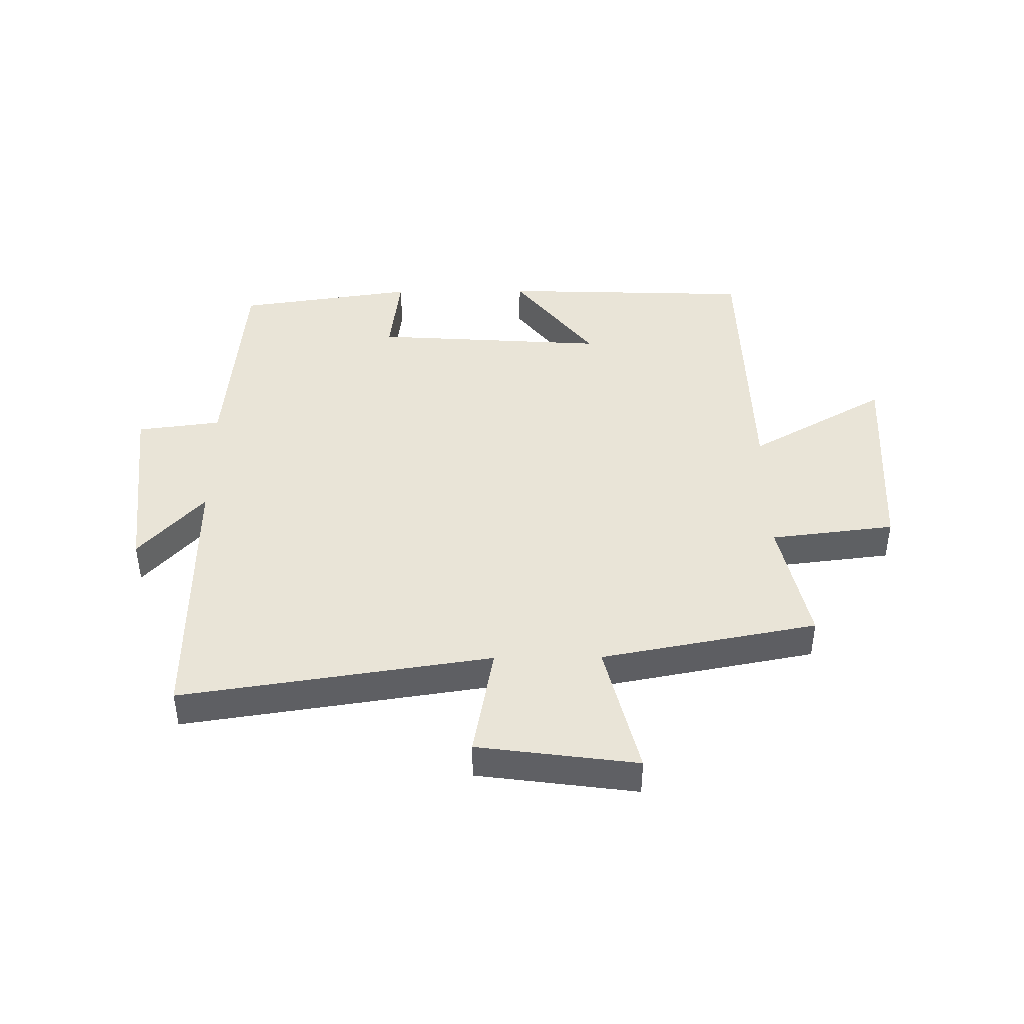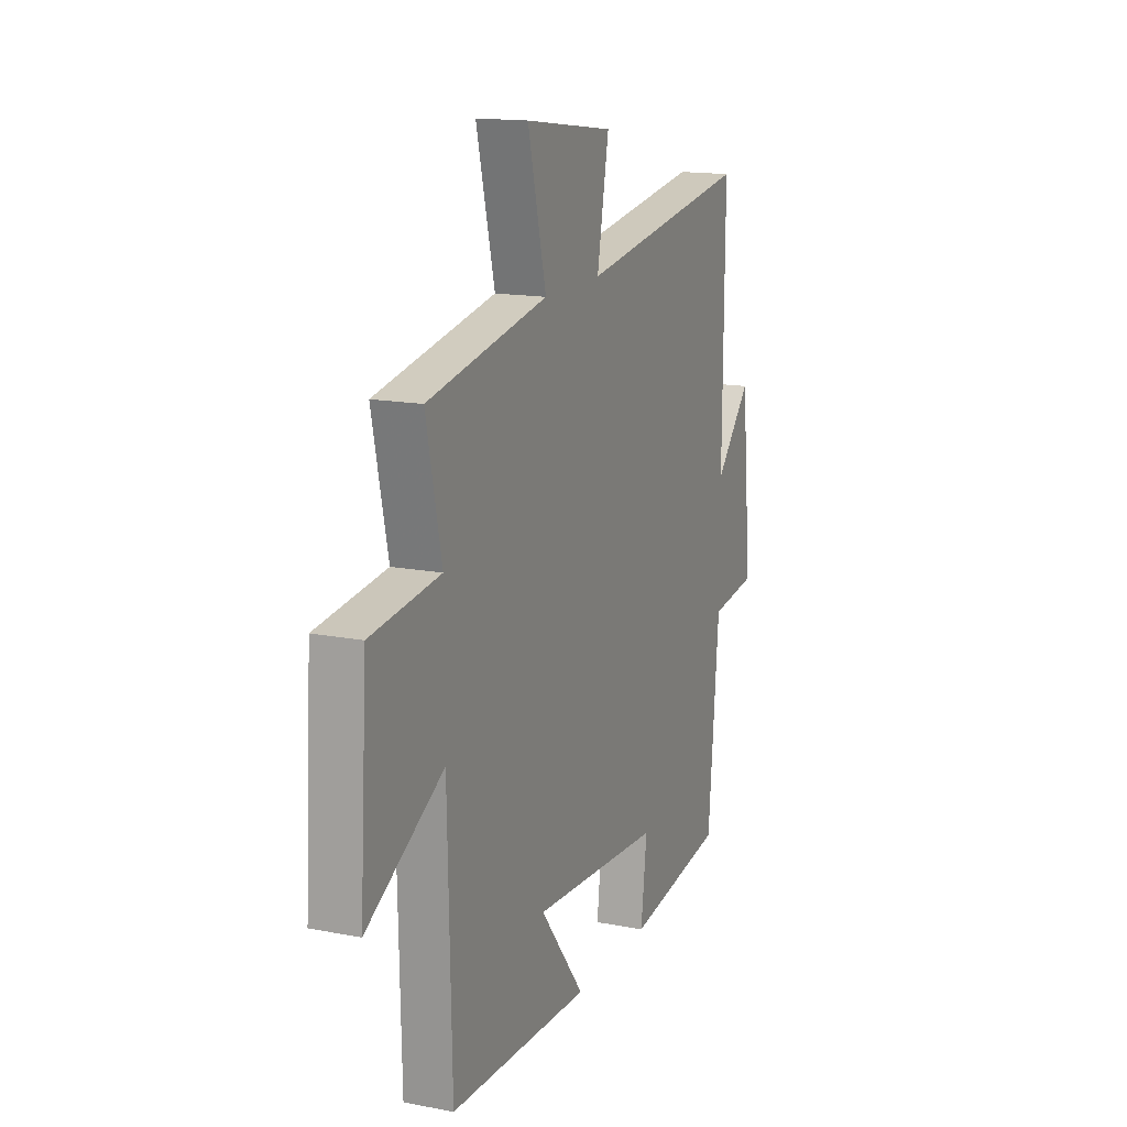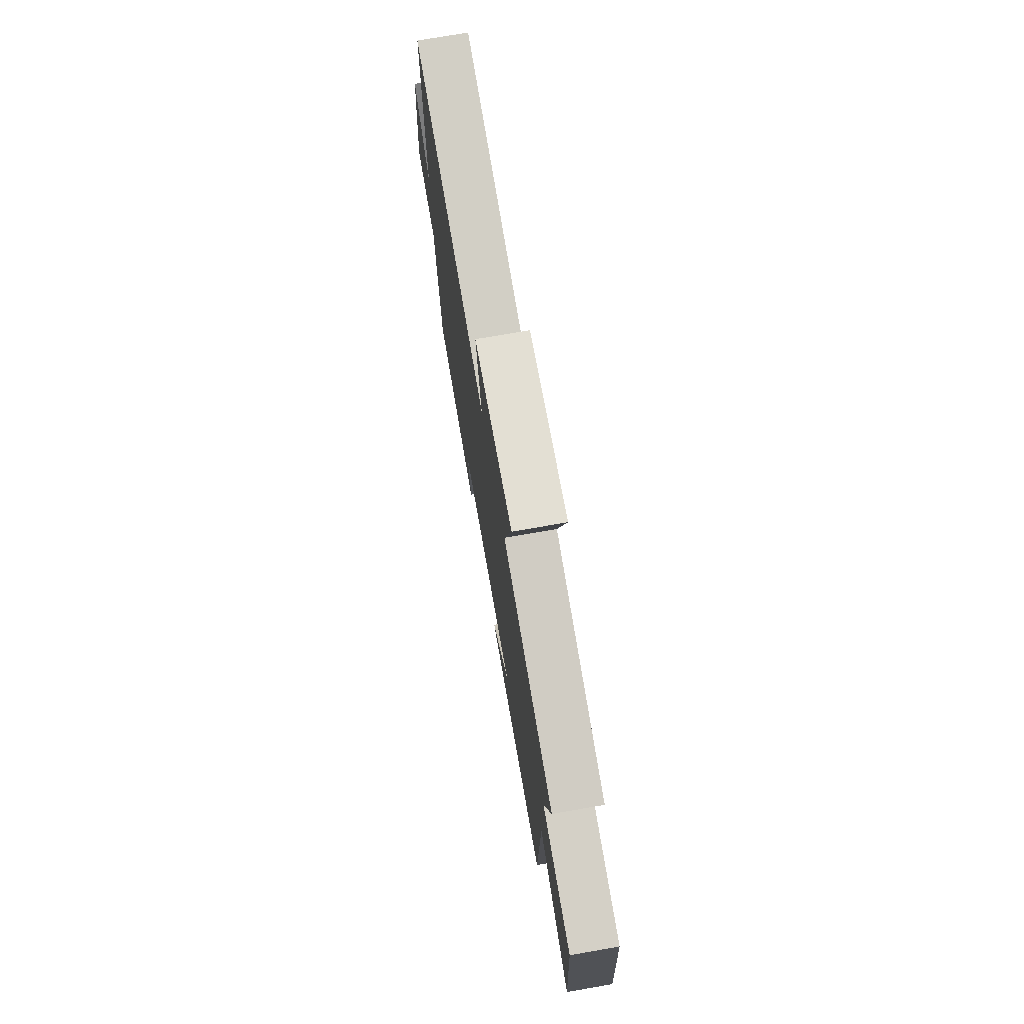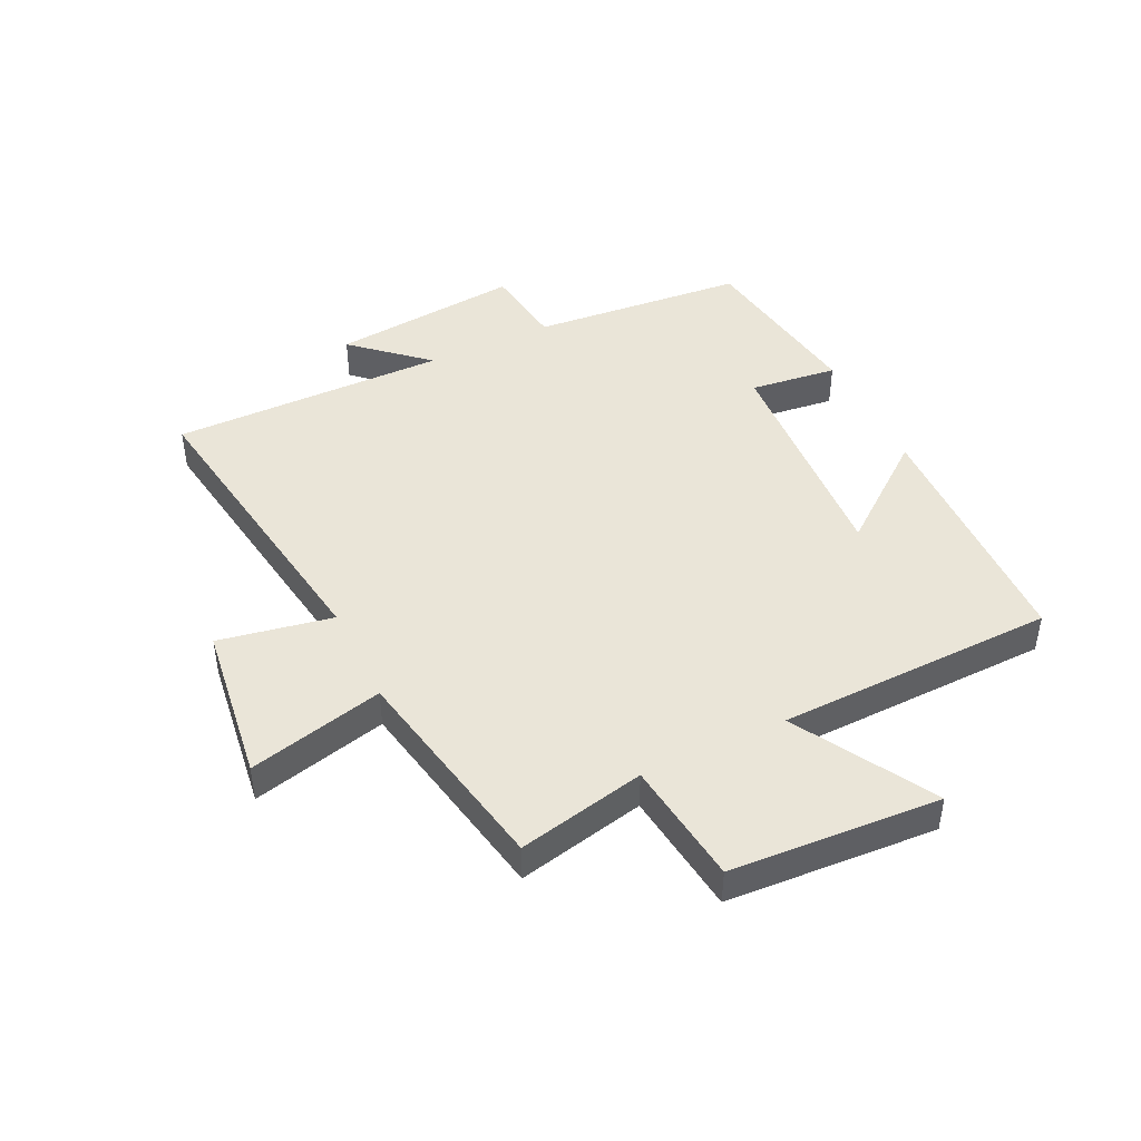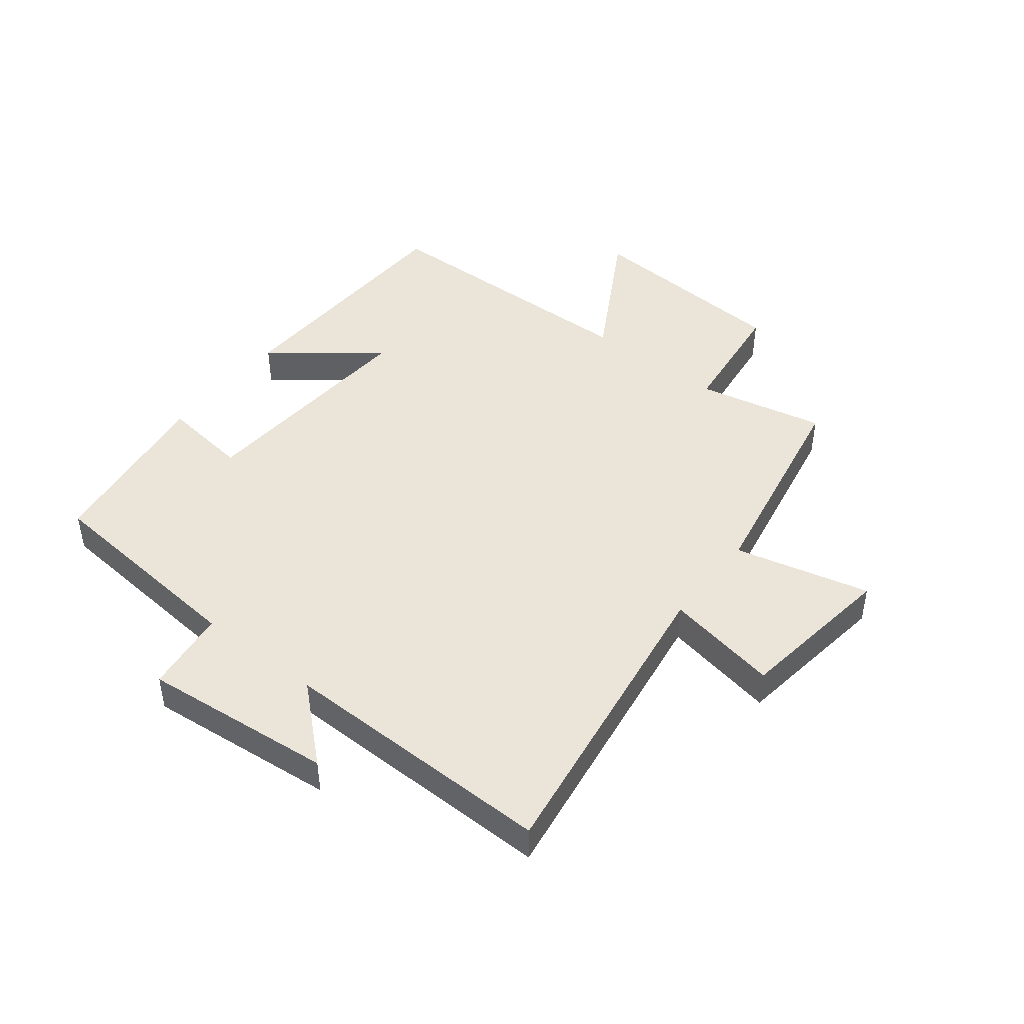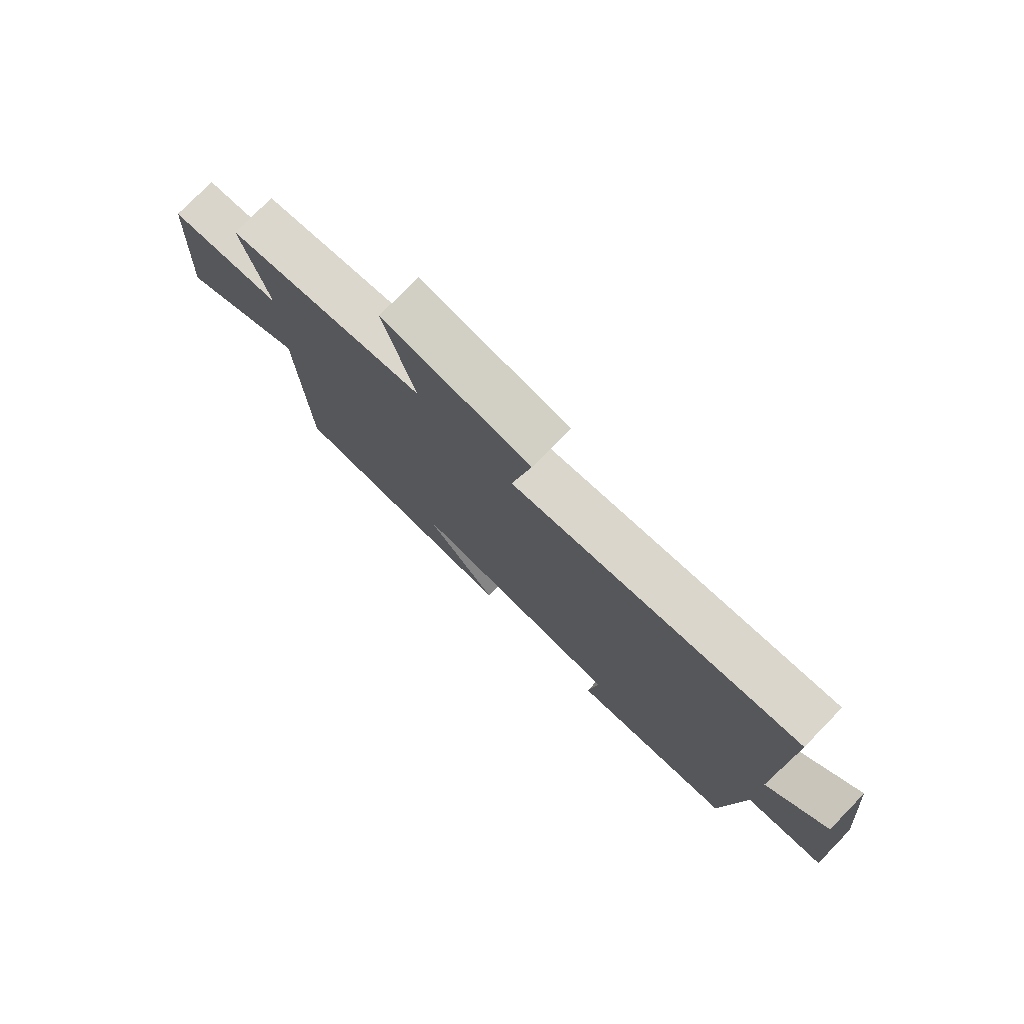
<metadata>
{"format":"obj","ext":"obj","renderer":"f3d","projection":"perspective","resolution":1024,"background":"white","views":[{"elev":43.0,"azim":-0.6,"up":"+Y"},{"elev":15.3,"azim":112.5,"up":"+Z"},{"elev":74.0,"azim":80.1,"up":"+Z"},{"elev":44.7,"azim":64.2,"up":"+Y"},{"elev":45.3,"azim":-51.8,"up":"+Y"},{"elev":77.3,"azim":-135.7,"up":"+Z"}]}
</metadata>
<code>
v 0.546 0.07 0.432
v 0.5 0.07 0.22
v 0.707 0.07 0.195
v 0.729 0.07 -0.153
v 0.5 0.07 -0.022
v 0.489 0.07 -0.485
v 0.066 0.07 -0.5
v 0.2 0.07 -0.328
v -0.19 0.07 -0.354
v -0.172 0.07 -0.5
v -0.468 0.07 -0.457
v -0.5 0.07 -0.099
v -0.64 0.07 -0.081
v -0.608 0.07 0.237
v -0.5 0.07 0.117
v -0.504 0.07 0.577
v 0.011 0.07 0.5
v -0.024 0.07 0.689
v 0.242 0.07 0.725
v 0.187 0.07 0.5
v 0.546 0 0.432
v 0.5 0 0.22
v 0.707 0 0.195
v 0.729 0 -0.153
v 0.5 0 -0.022
v 0.489 0 -0.485
v 0.066 0 -0.5
v 0.2 0 -0.328
v -0.19 0 -0.354
v -0.172 0 -0.5
v -0.468 0 -0.457
v -0.5 0 -0.099
v -0.64 0 -0.081
v -0.608 0 0.237
v -0.5 0 0.117
v -0.504 0 0.577
v 0.011 0 0.5
v -0.024 0 0.689
v 0.242 0 0.725
v 0.187 0 0.5
f 17 18 19 20
f 17 20 1 2
f 15 16 17 2
f 12 13 14 15
f 9 10 11 12
f 8 9 12 15
f 5 6 7 8
f 5 8 15 2
f 2 3 4 5
f 40 39 38 37
f 22 21 40 37
f 22 37 36 35
f 35 34 33 32
f 32 31 30 29
f 35 32 29 28
f 28 27 26 25
f 22 35 28 25
f 25 24 23 22
f 1 21 22 2
f 2 22 23 3
f 3 23 24 4
f 4 24 25 5
f 5 25 26 6
f 6 26 27 7
f 7 27 28 8
f 8 28 29 9
f 9 29 30 10
f 10 30 31 11
f 11 31 32 12
f 12 32 33 13
f 13 33 34 14
f 14 34 35 15
f 15 35 36 16
f 16 36 37 17
f 17 37 38 18
f 18 38 39 19
f 19 39 40 20
f 20 40 21 1

</code>
